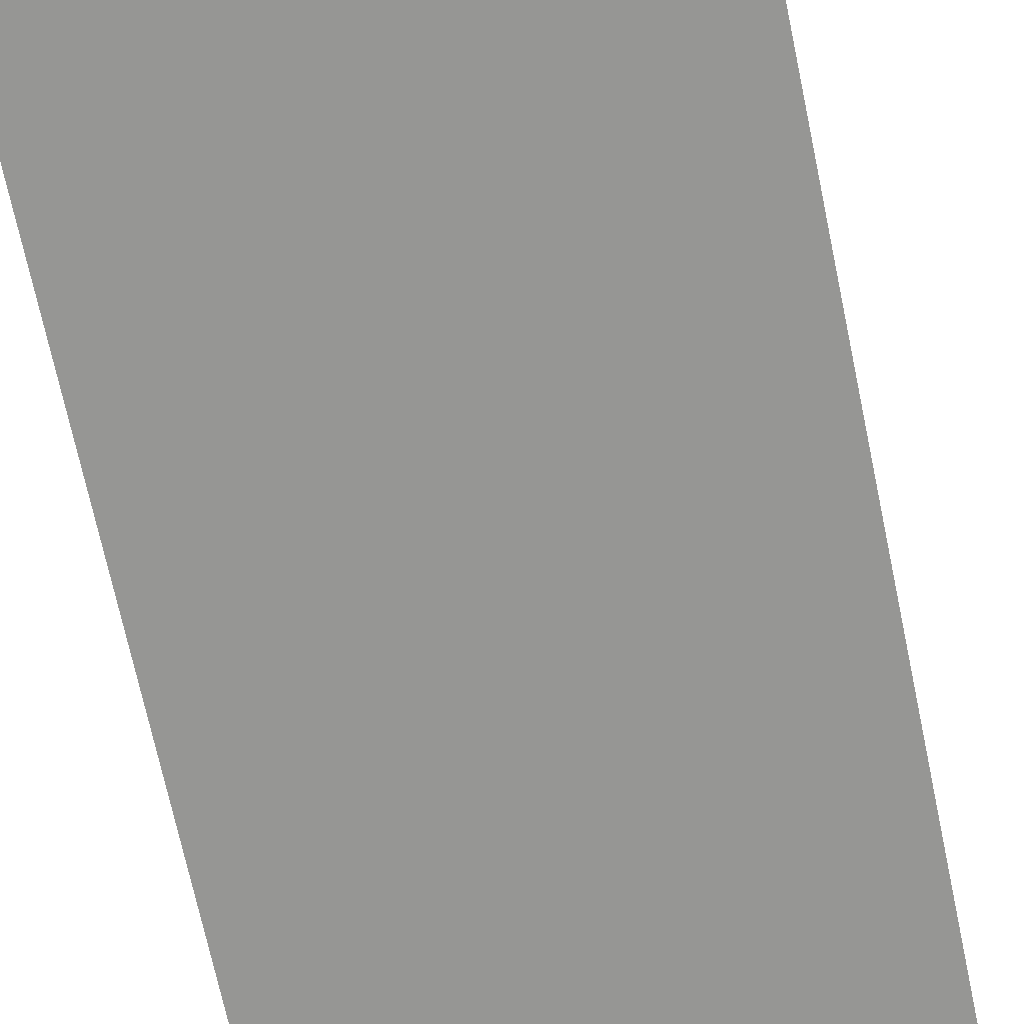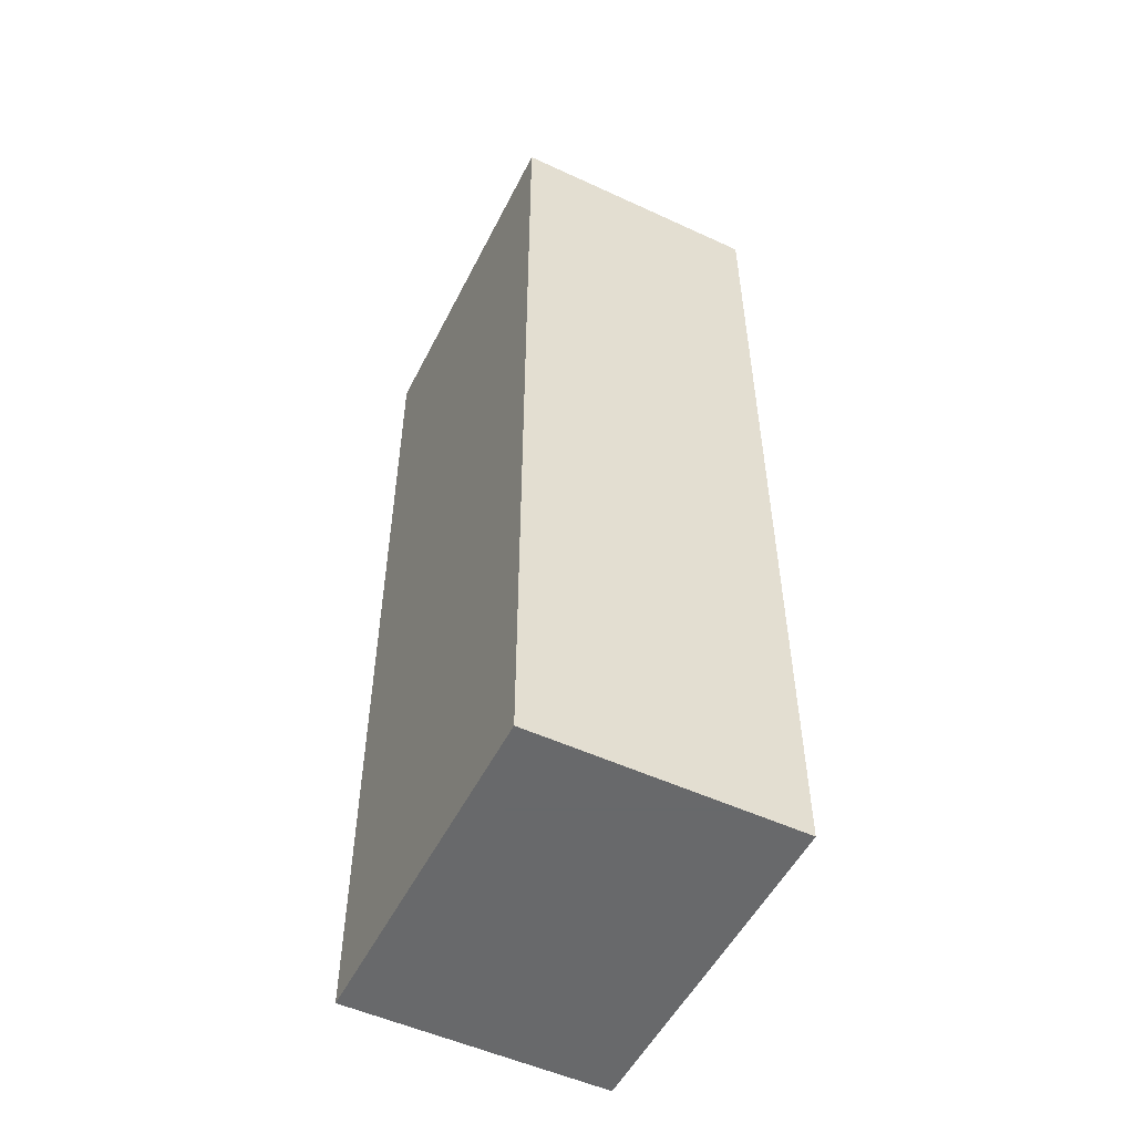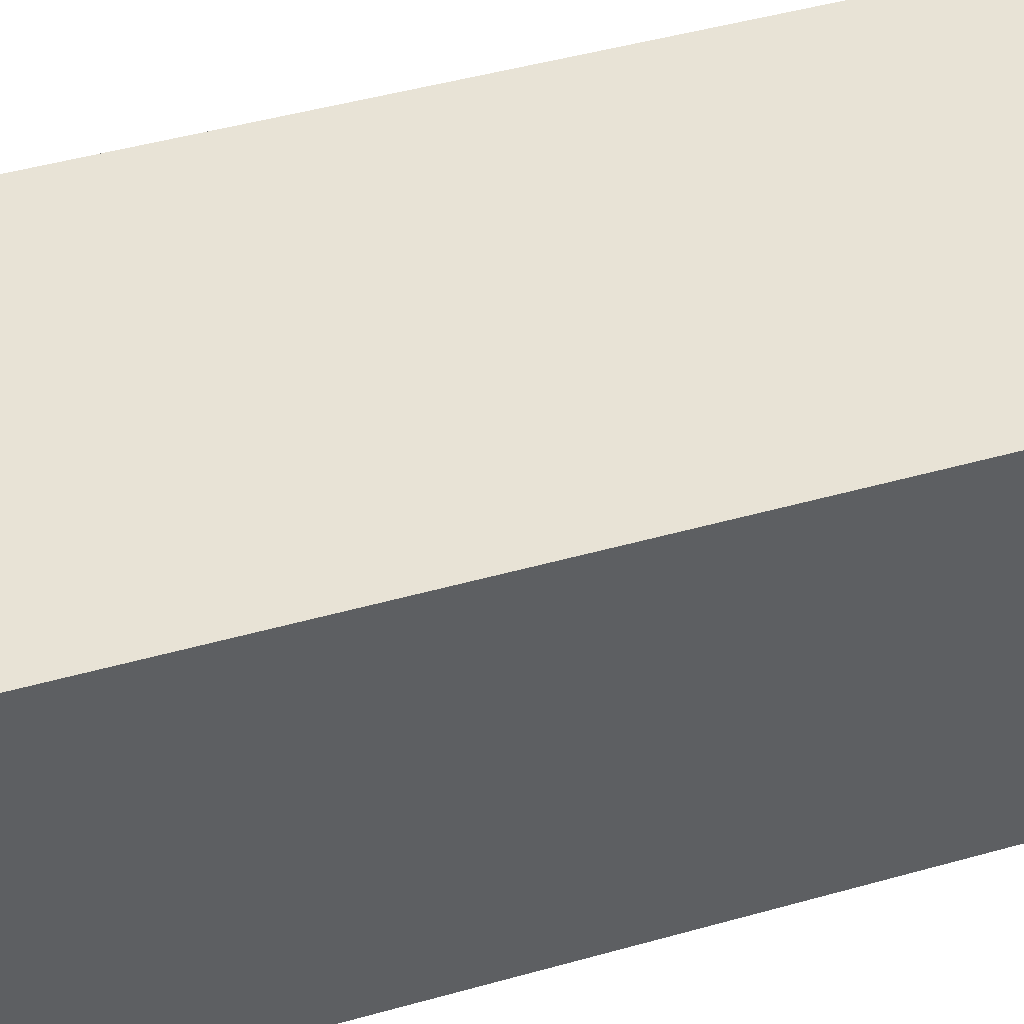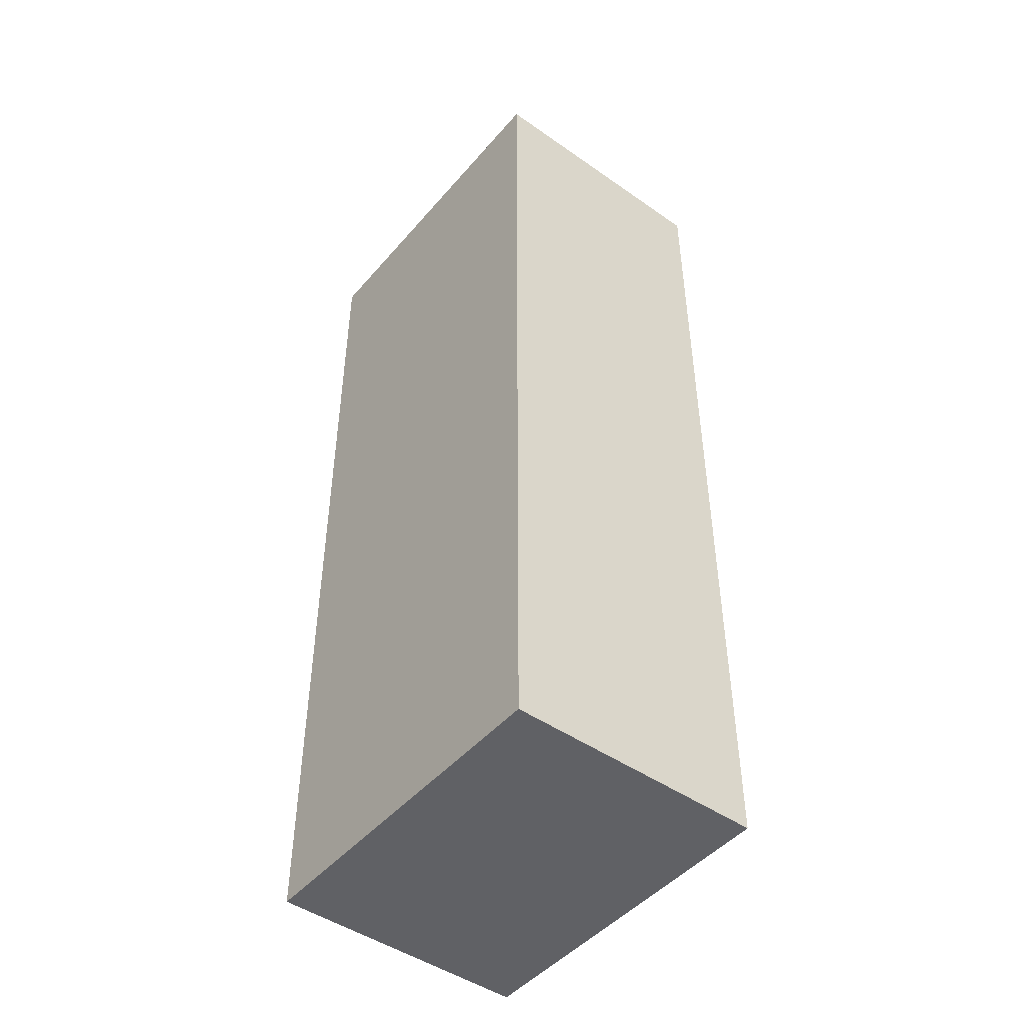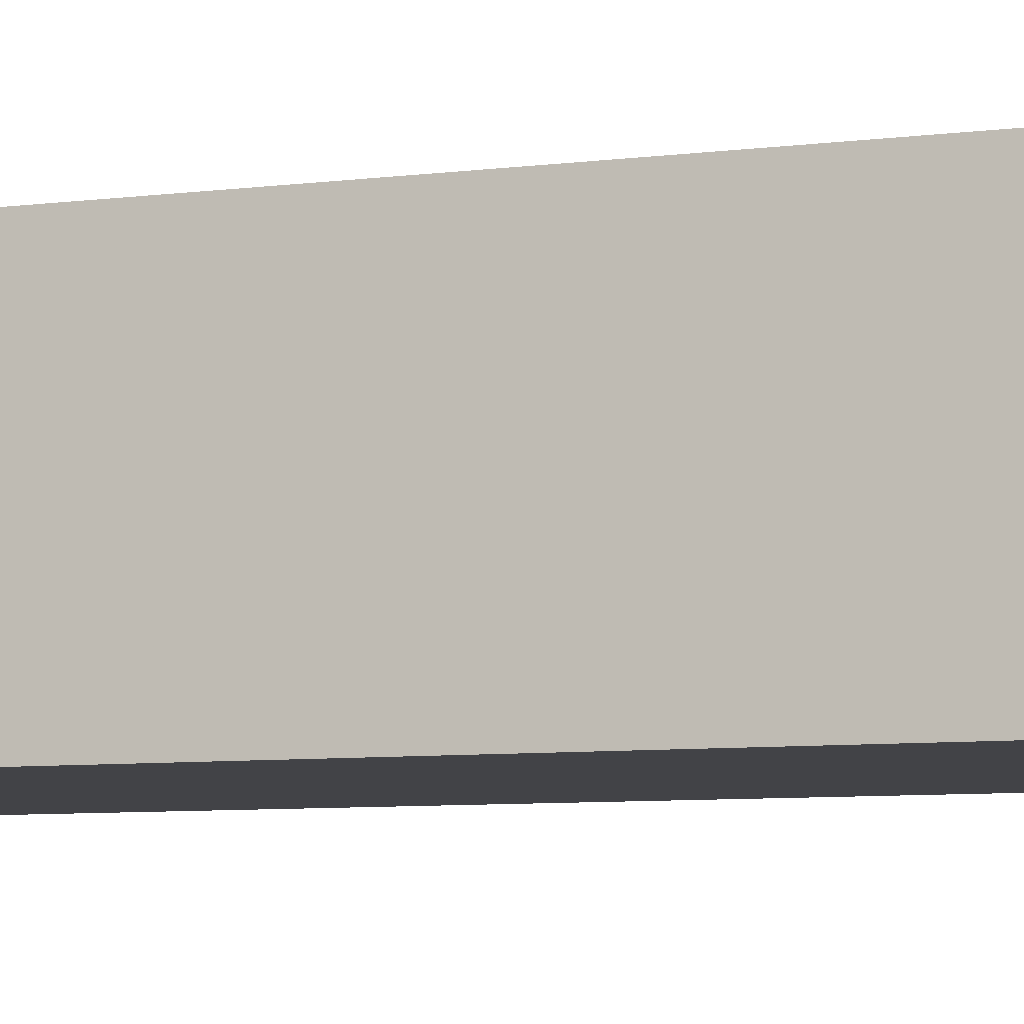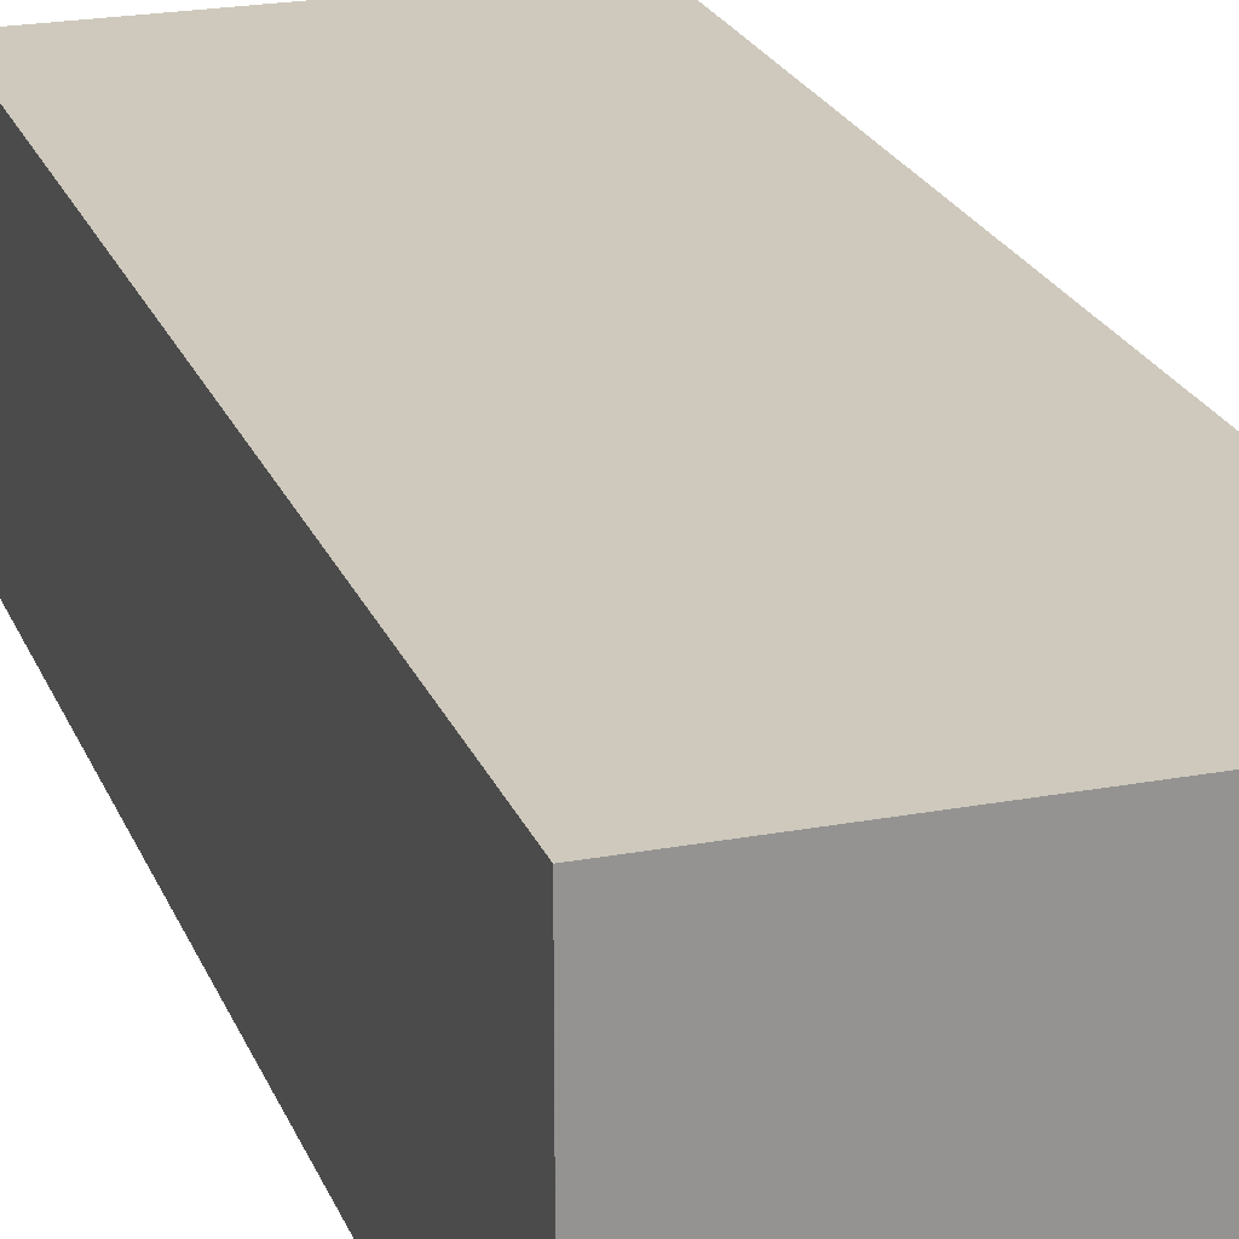
<metadata>
{"format":"obj","ext":"obj","renderer":"f3d","projection":"perspective","resolution":1024,"background":"white","views":[{"elev":-67.7,"azim":11.7,"up":"+Z"},{"elev":-52.6,"azim":63.6,"up":"+Y"},{"elev":41.8,"azim":-109.3,"up":"+Z"},{"elev":-47.1,"azim":51.7,"up":"+Y"},{"elev":-7.4,"azim":-69.8,"up":"+Z"},{"elev":22.5,"azim":-17.9,"up":"+Z"}]}
</metadata>
<code>
v -0.05697 -0.125 -0.0002615
v -0.05697 -0.125 0.06846
v -0.05697 0.125 -0.0002615
v -0.05697 0.125 0.06846
v 0.03473 -0.125 -0.0002615
v 0.03473 -0.125 0.06846
v 0.03473 0.125 -0.0002615
v 0.03473 0.125 0.06846
f 4 3 2
f 2 3 1
f 3 7 1
f 1 7 5
f 7 8 5
f 5 8 6
f 8 4 6
f 6 4 2
f 8 7 4
f 4 7 3
f 1 5 2
f 2 5 6

</code>
